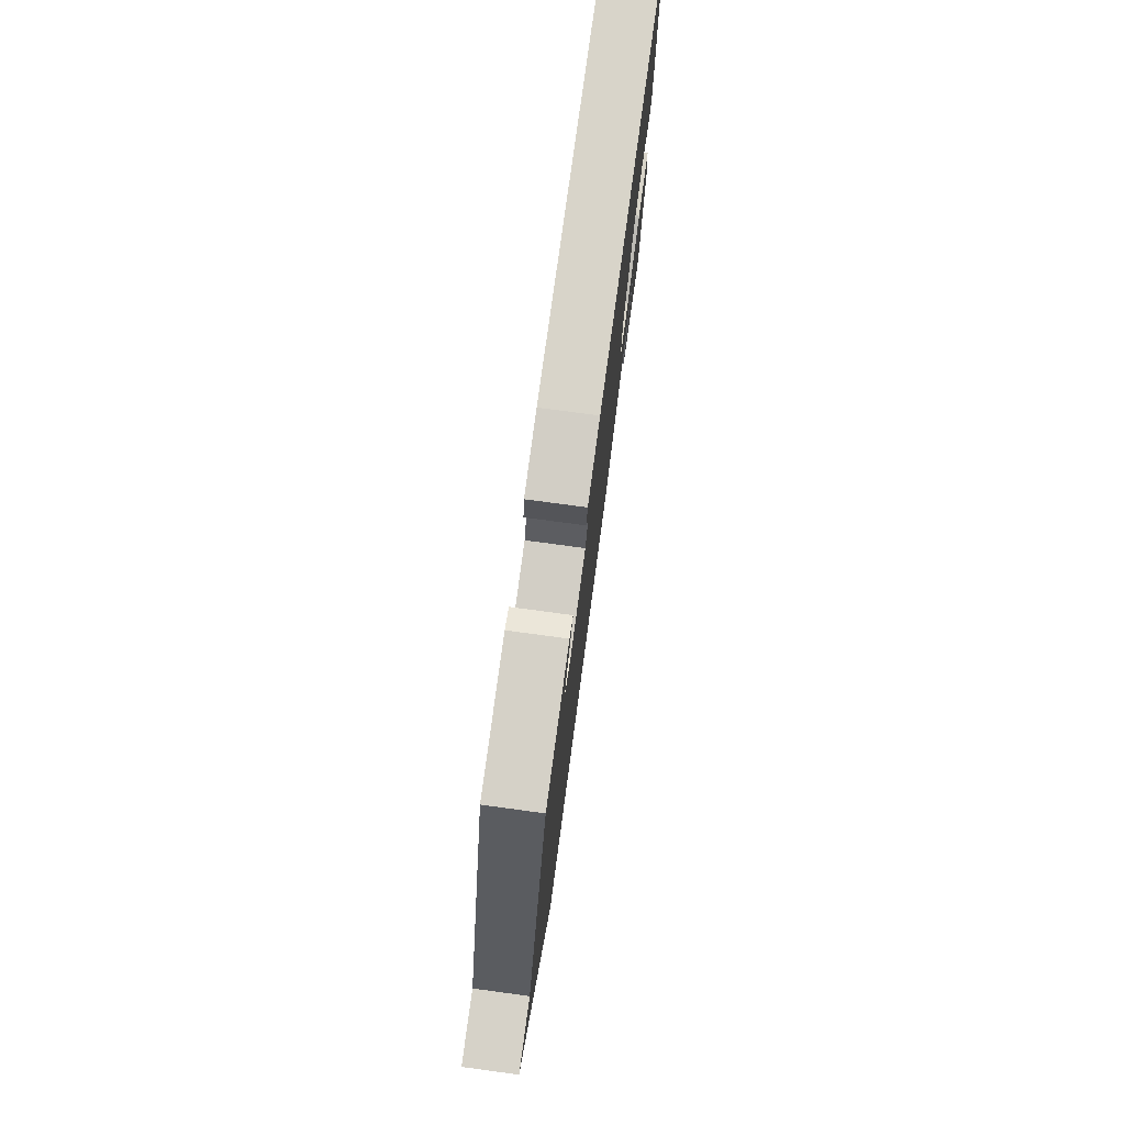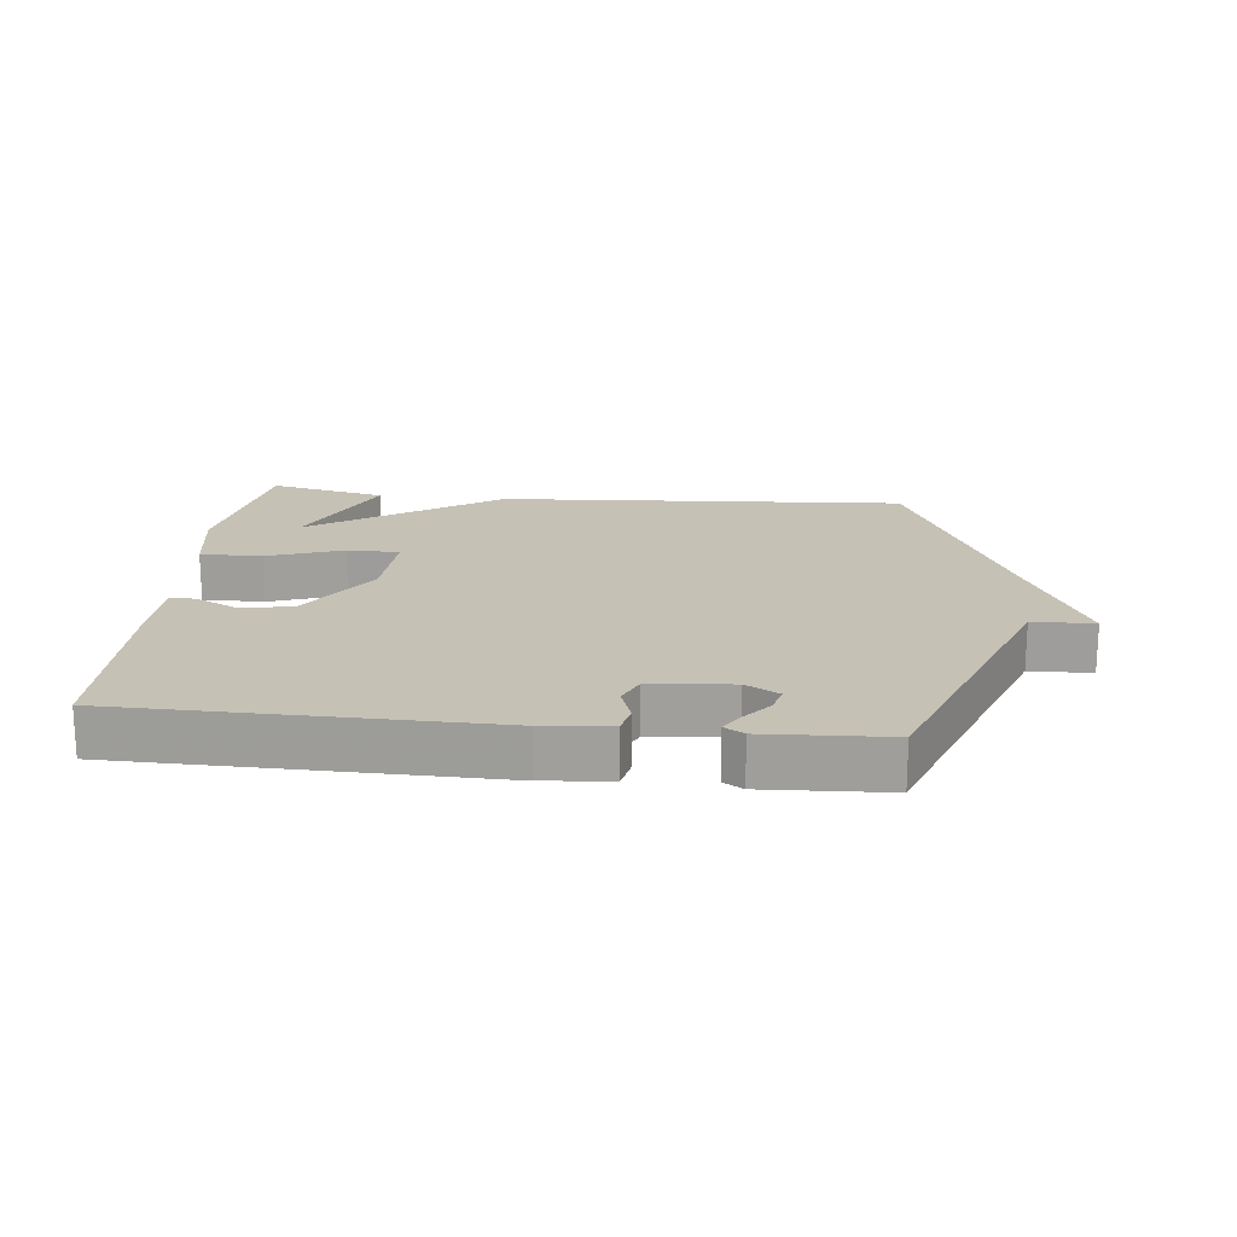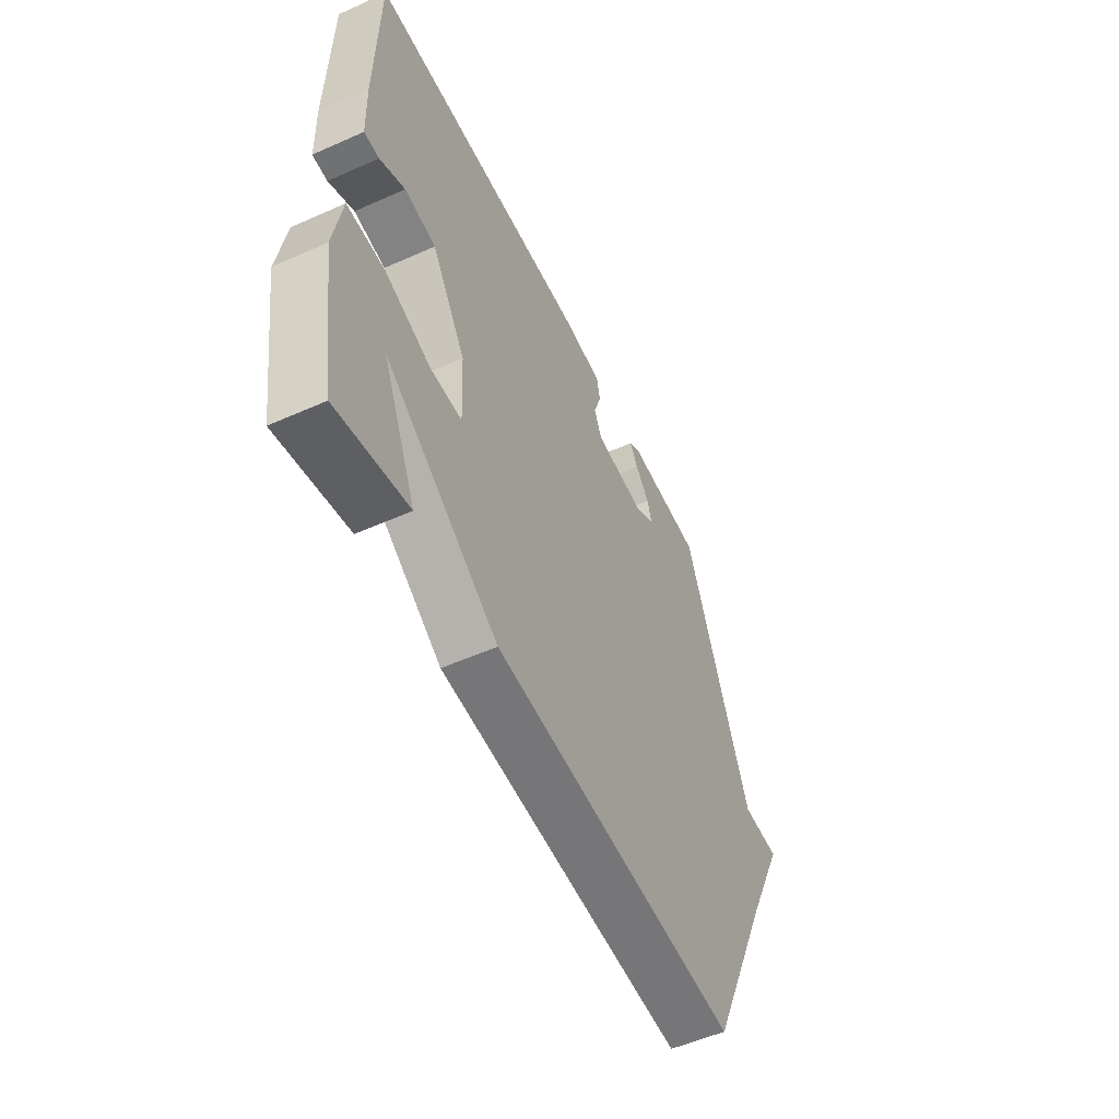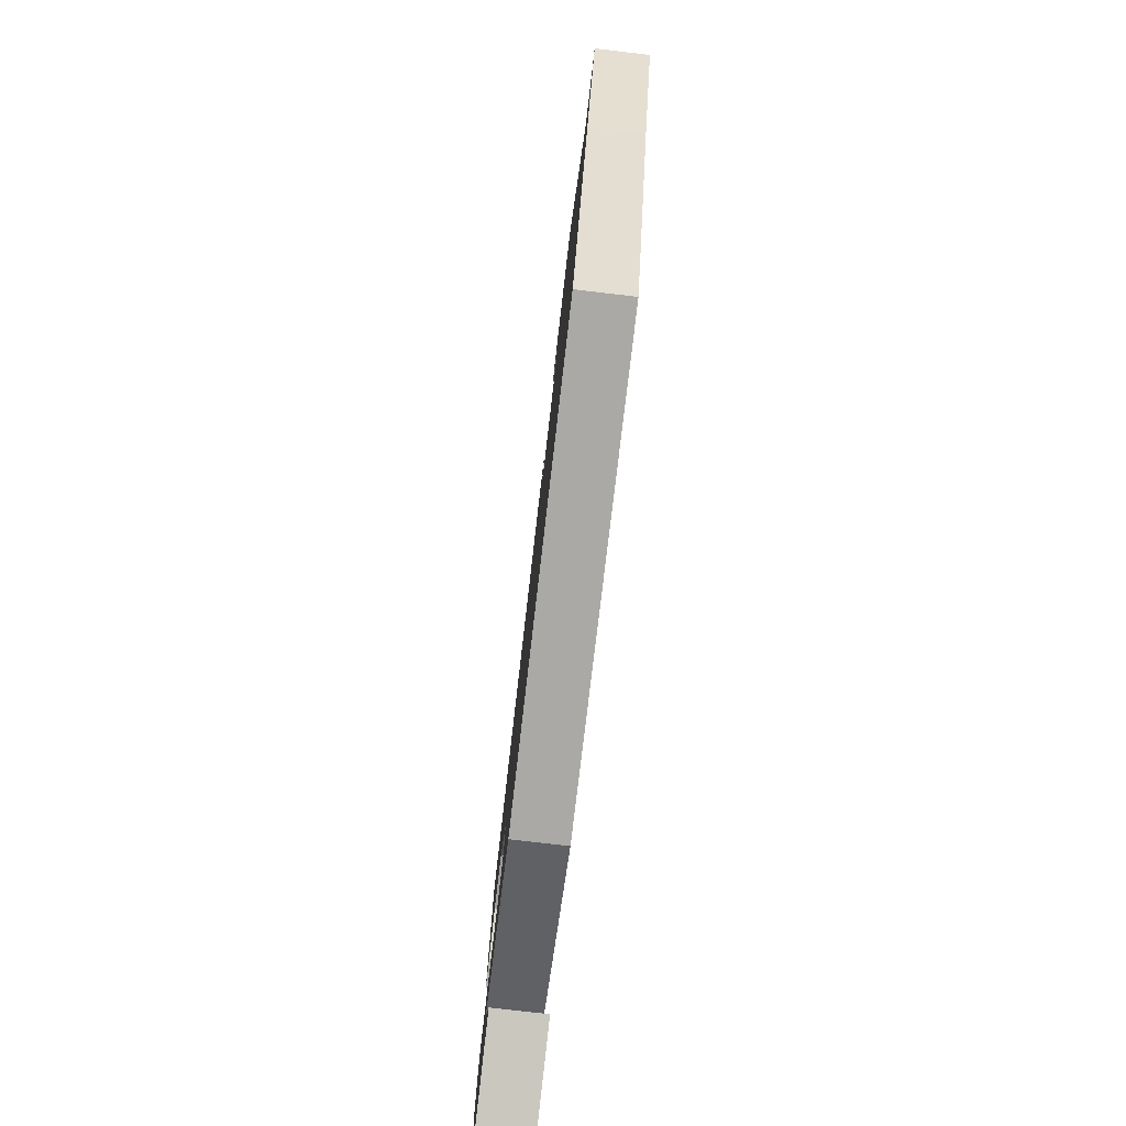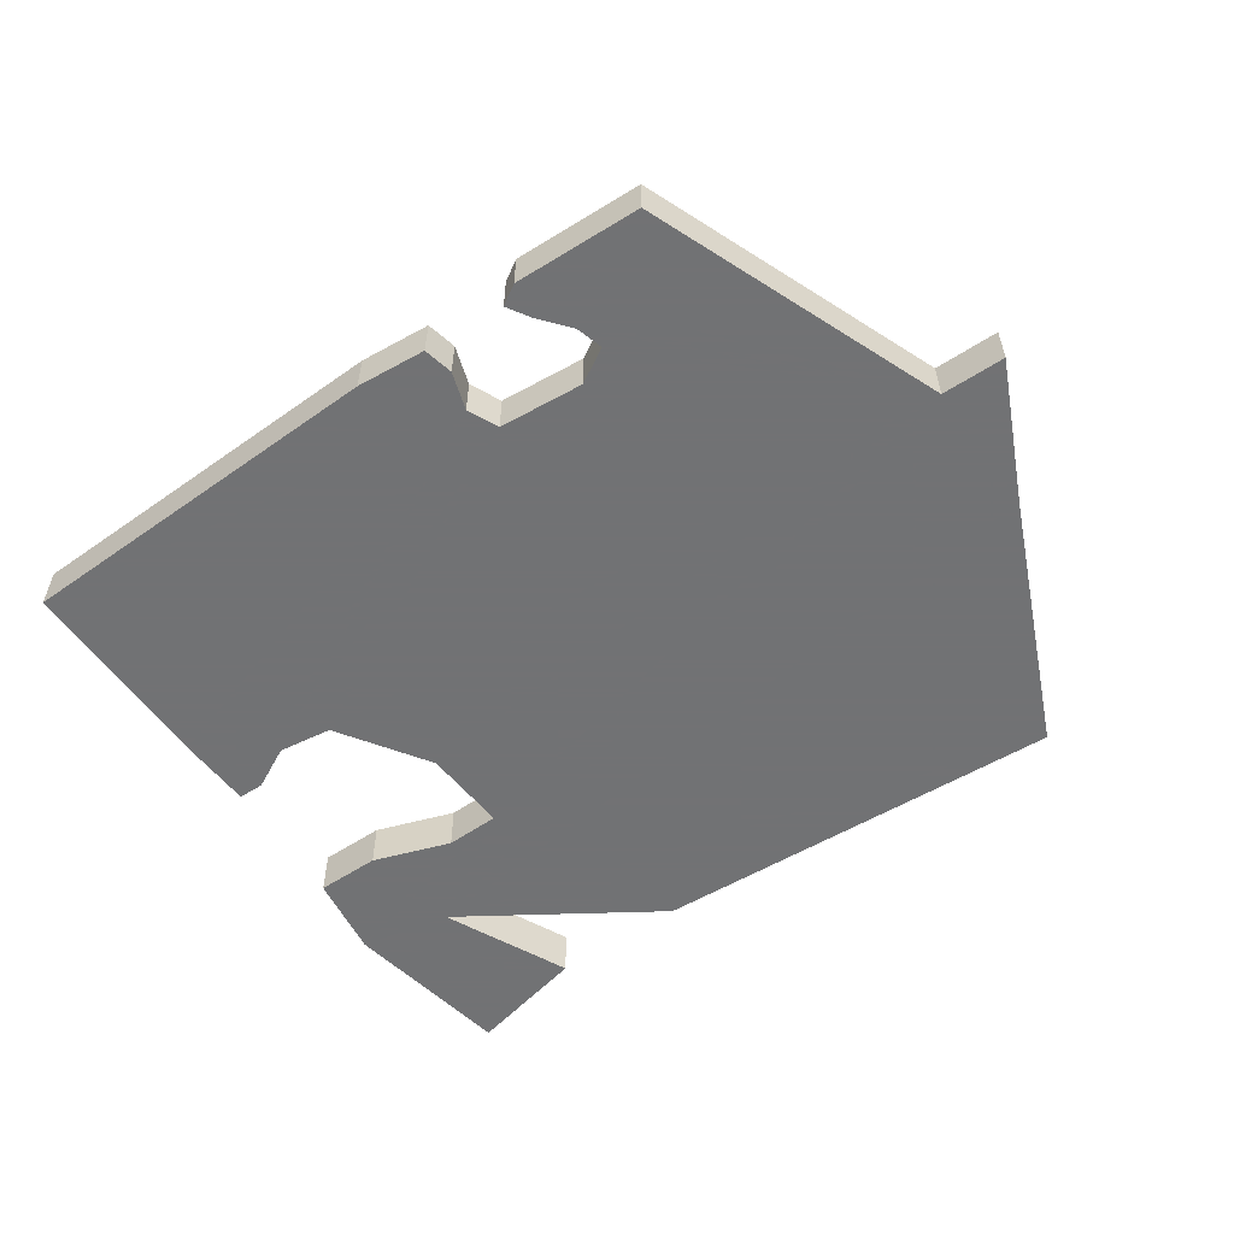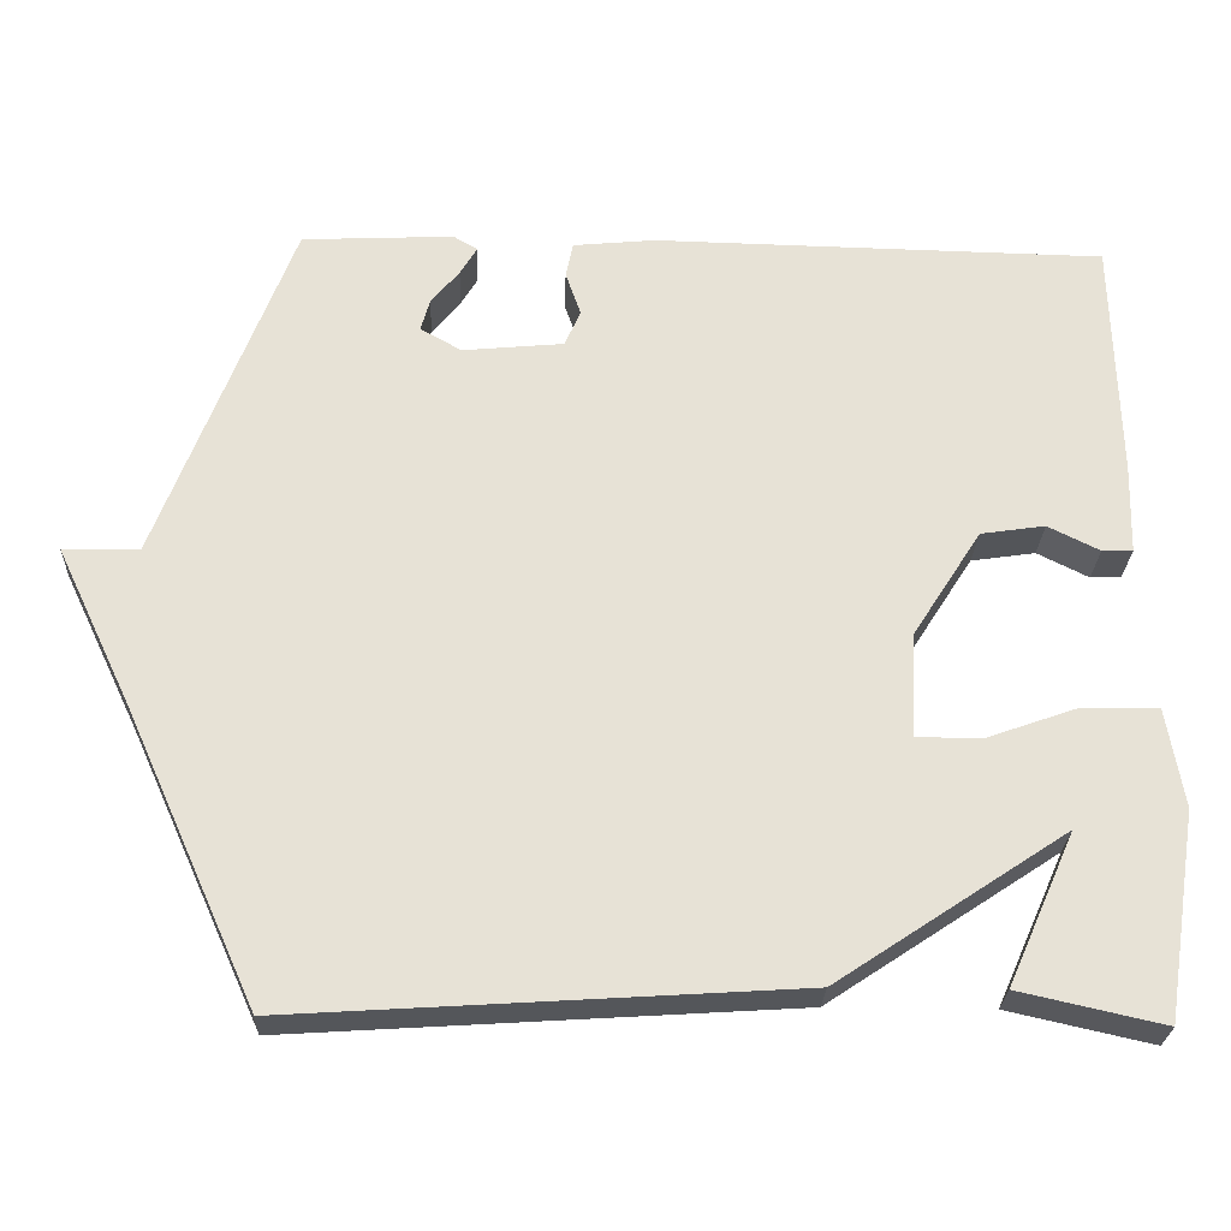
<metadata>
{"format":"obj","ext":"obj","renderer":"f3d","projection":"perspective","resolution":1024,"background":"white","views":[{"elev":76.4,"azim":97.7,"up":"+Z"},{"elev":18.7,"azim":6.0,"up":"+Y"},{"elev":-53.8,"azim":-64.6,"up":"+Z"},{"elev":-79.0,"azim":83.4,"up":"+Z"},{"elev":-55.6,"azim":35.6,"up":"+Y"},{"elev":-26.1,"azim":177.8,"up":"+Z"}]}
</metadata>
<code>
v 0.5 0.07 -0.5
v -0.121 0.07 -0.46
v -0.405 0.07 -0.271
v -0.321 0.07 -0.46
v -0.5 0.07 -0.5
v -0.54 0.07 -0.243
v -0.519 0.07 -0.119
v -0.425 0.07 -0.12
v -0.31 0.07 -0.161
v -0.23 0.07 -0.16
v -0.236 0.07 -0.031
v -0.322 0.07 0.104
v -0.402 0.07 0.116
v -0.466 0.07 0.084
v -0.504 0.07 0.085
v -0.507 0.07 0.197
v -0.5 0.07 0.5
v 0.061 0.07 0.51
v 0.163 0.07 0.5
v 0.172 0.07 0.456
v 0.153 0.07 0.401
v 0.173 0.07 0.356
v 0.298 0.07 0.344
v 0.349 0.07 0.373
v 0.338 0.07 0.413
v 0.303 0.07 0.456
v 0.282 0.07 0.491
v 0.312 0.07 0.509
v 0.5 0.07 0.5
v 0.664 0.07 0.064
v 0.758 0.07 0.062
v 0.664 0.07 -0.136
v 0.5 0 -0.5
v -0.121 0 -0.46
v -0.405 0 -0.271
v -0.321 0 -0.46
v -0.5 0 -0.5
v -0.54 0 -0.243
v -0.519 0 -0.119
v -0.425 0 -0.12
v -0.31 0 -0.161
v -0.23 0 -0.16
v -0.236 0 -0.031
v -0.322 0 0.104
v -0.402 0 0.116
v -0.466 0 0.084
v -0.504 0 0.085
v -0.507 0 0.197
v -0.5 0 0.5
v 0.061 0 0.51
v 0.163 0 0.5
v 0.172 0 0.456
v 0.153 0 0.401
v 0.173 0 0.356
v 0.298 0 0.344
v 0.349 0 0.373
v 0.338 0 0.413
v 0.303 0 0.456
v 0.282 0 0.491
v 0.312 0 0.509
v 0.5 0 0.5
v 0.664 0 0.064
v 0.758 0 0.062
v 0.664 0 -0.136
f 30 31 32
f 1 2 3
f 32 1 3
f 30 32 3
f 28 29 30
f 27 28 30
f 26 27 30
f 25 26 30
f 24 25 30
f 23 24 30
f 22 23 30
f 19 20 21
f 18 19 21
f 17 18 21
f 16 17 21
f 15 16 21
f 14 15 21
f 13 14 21
f 12 13 21 22
f 11 12 22 30
f 6 7 8 9
f 6 9 10
f 3 4 5 6
f 3 6 10
f 30 3 10
f 10 11 30
f 64 63 62
f 35 34 33
f 35 33 64
f 35 64 62
f 62 61 60
f 62 60 59
f 62 59 58
f 62 58 57
f 62 57 56
f 62 56 55
f 62 55 54
f 53 52 51
f 53 51 50
f 53 50 49
f 53 49 48
f 53 48 47
f 53 47 46
f 53 46 45
f 54 53 45 44
f 62 54 44 43
f 41 40 39 38
f 42 41 38
f 38 37 36 35
f 42 38 35
f 42 35 62
f 62 43 42
f 1 33 34 2
f 2 34 35 3
f 3 35 36 4
f 4 36 37 5
f 5 37 38 6
f 6 38 39 7
f 7 39 40 8
f 8 40 41 9
f 9 41 42 10
f 10 42 43 11
f 11 43 44 12
f 12 44 45 13
f 13 45 46 14
f 14 46 47 15
f 15 47 48 16
f 16 48 49 17
f 17 49 50 18
f 18 50 51 19
f 19 51 52 20
f 20 52 53 21
f 21 53 54 22
f 22 54 55 23
f 23 55 56 24
f 24 56 57 25
f 25 57 58 26
f 26 58 59 27
f 27 59 60 28
f 28 60 61 29
f 29 61 62 30
f 30 62 63 31
f 31 63 64 32
f 32 64 33 1

</code>
